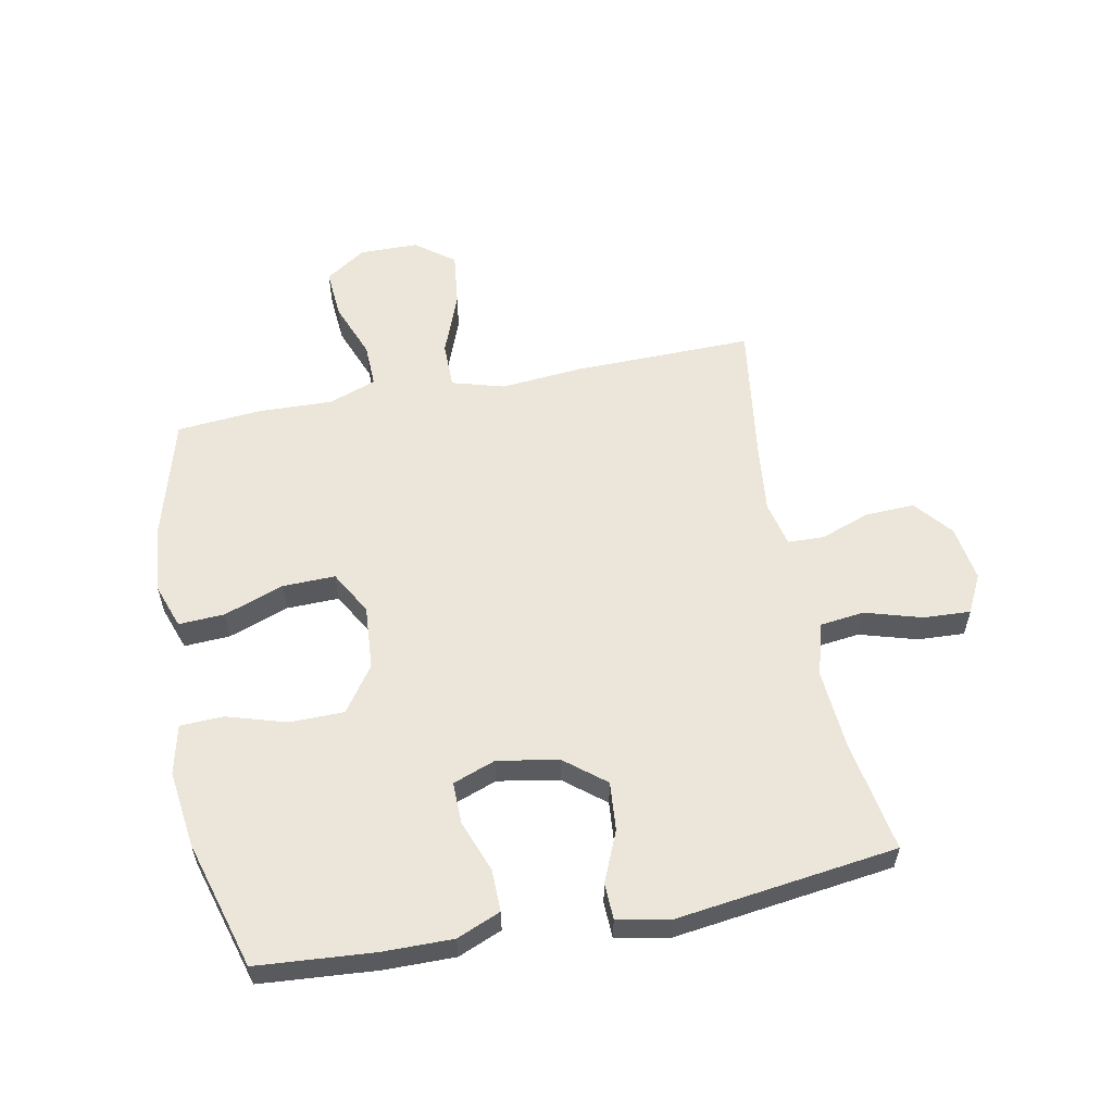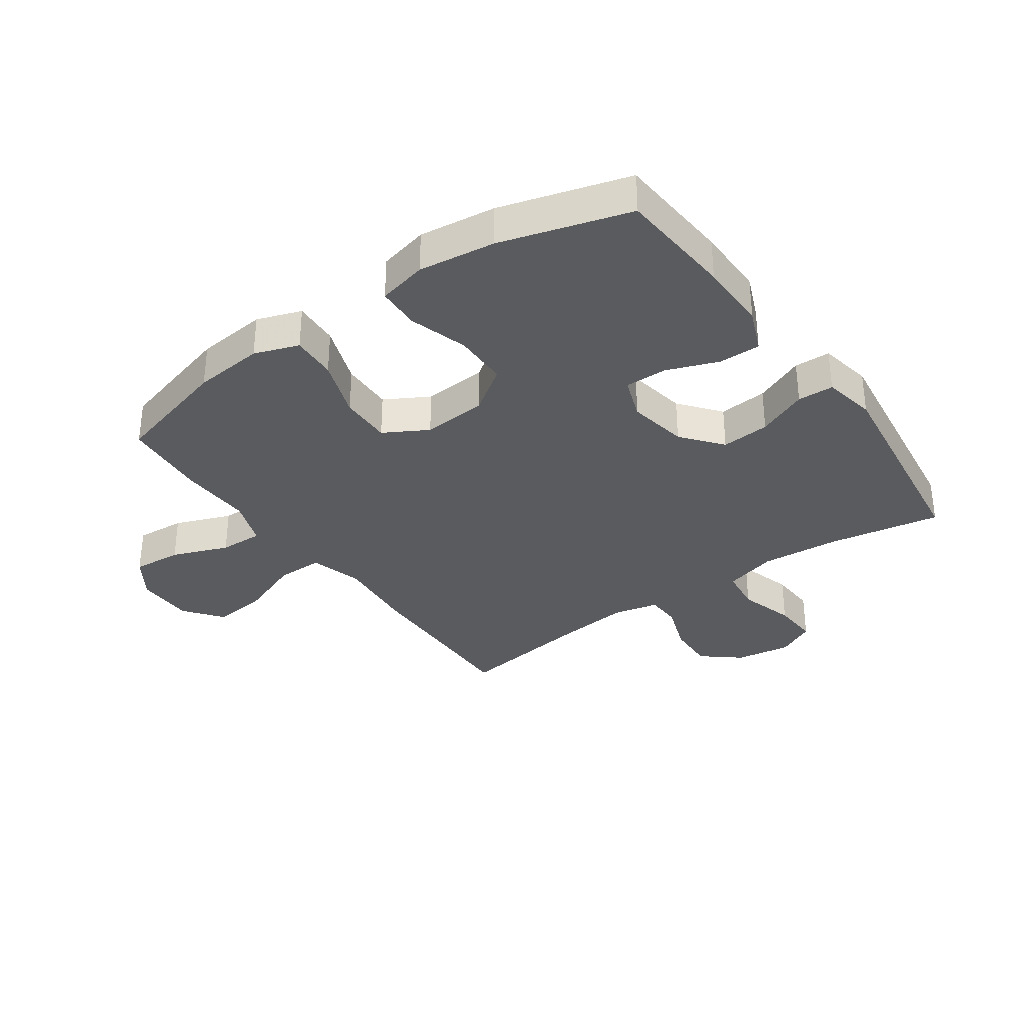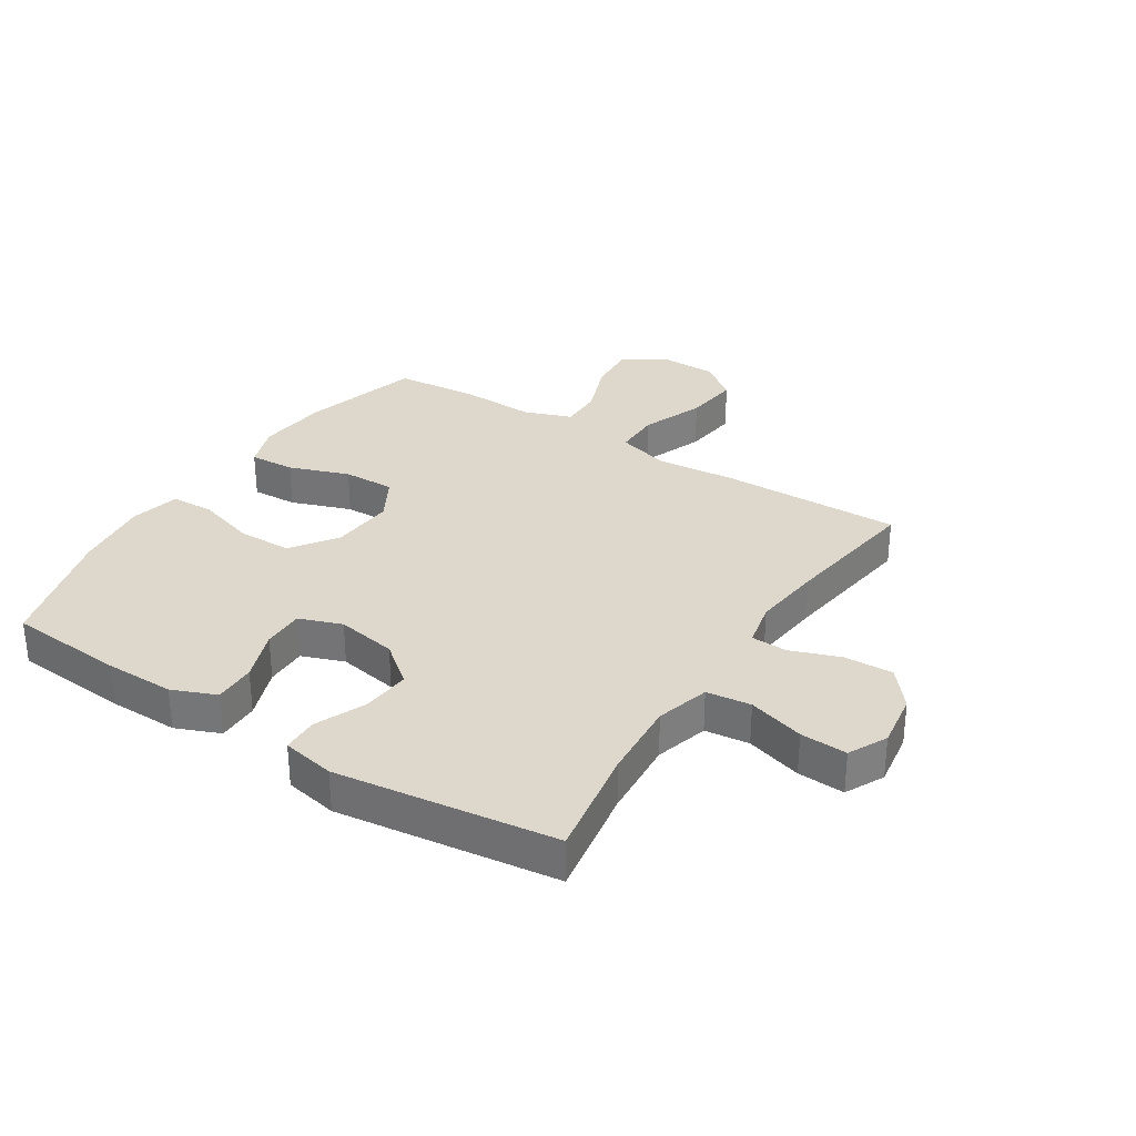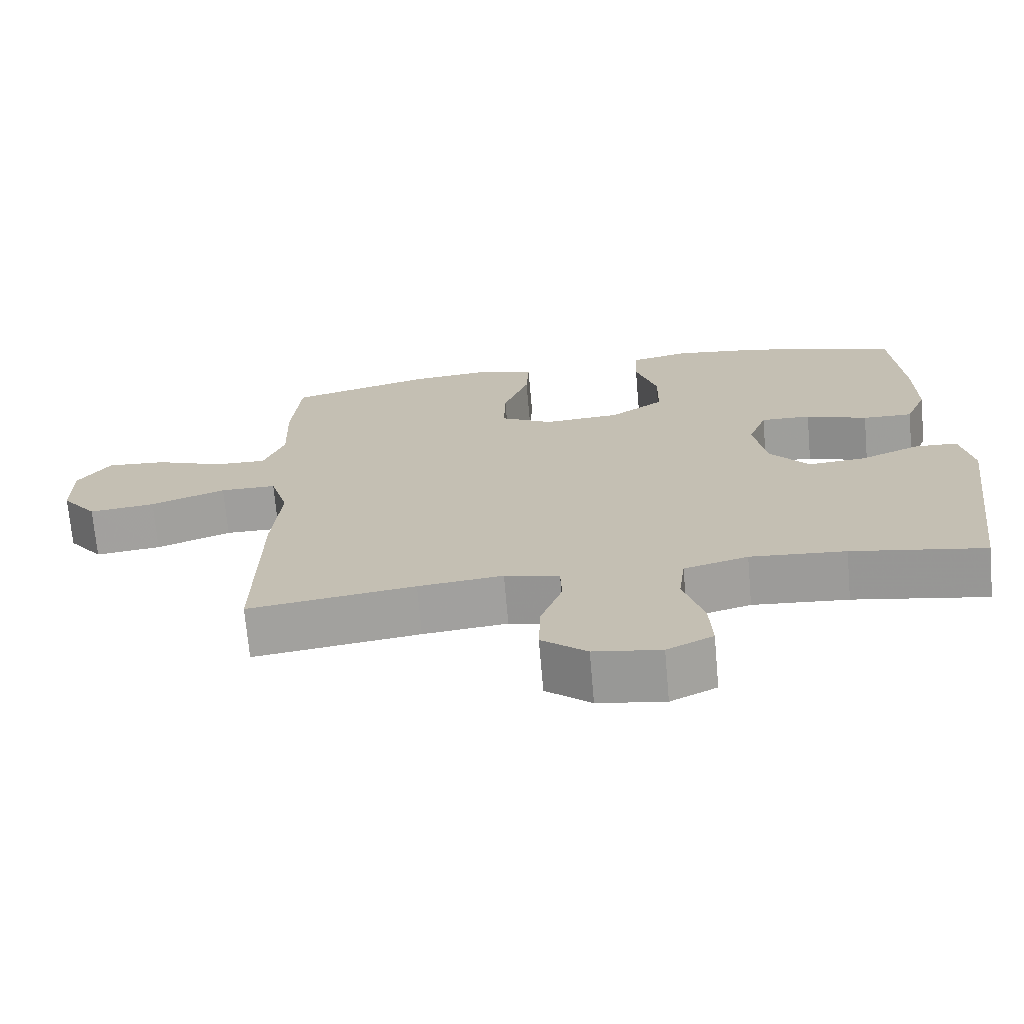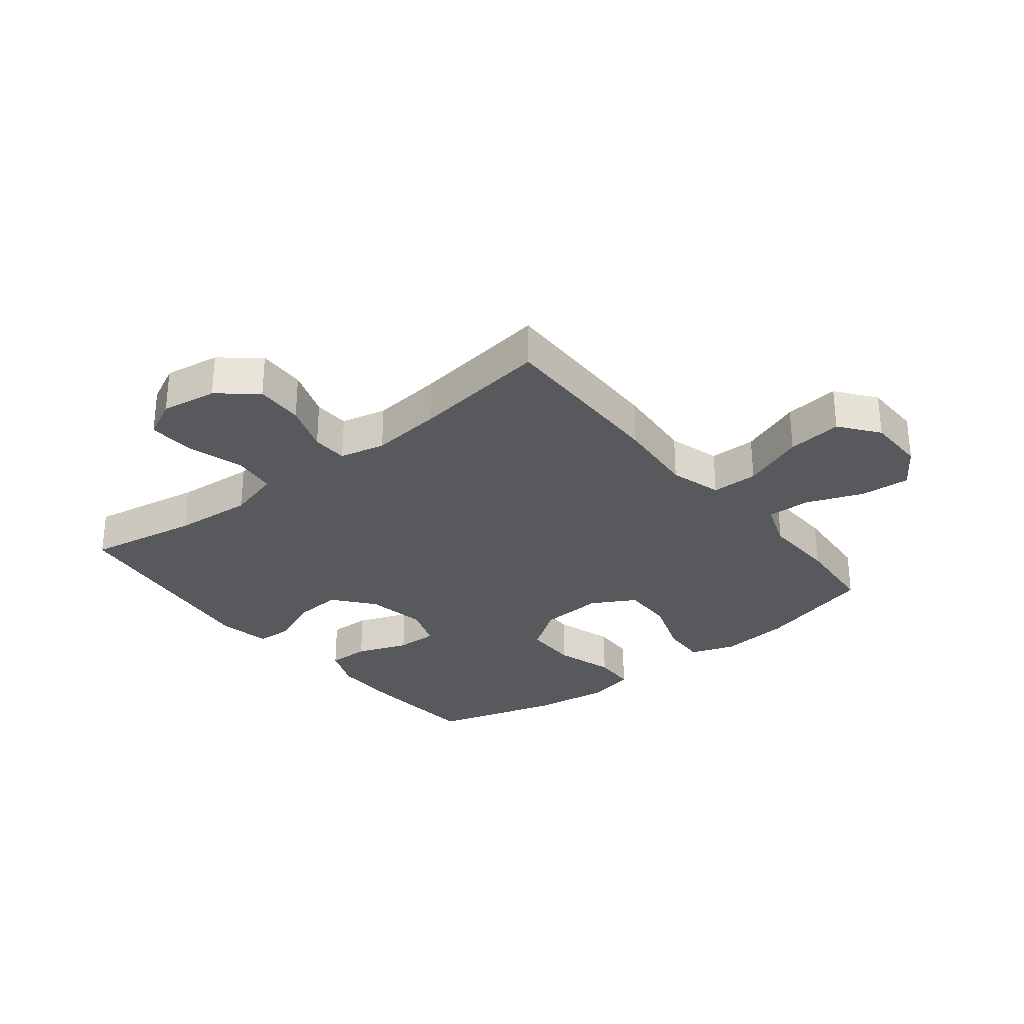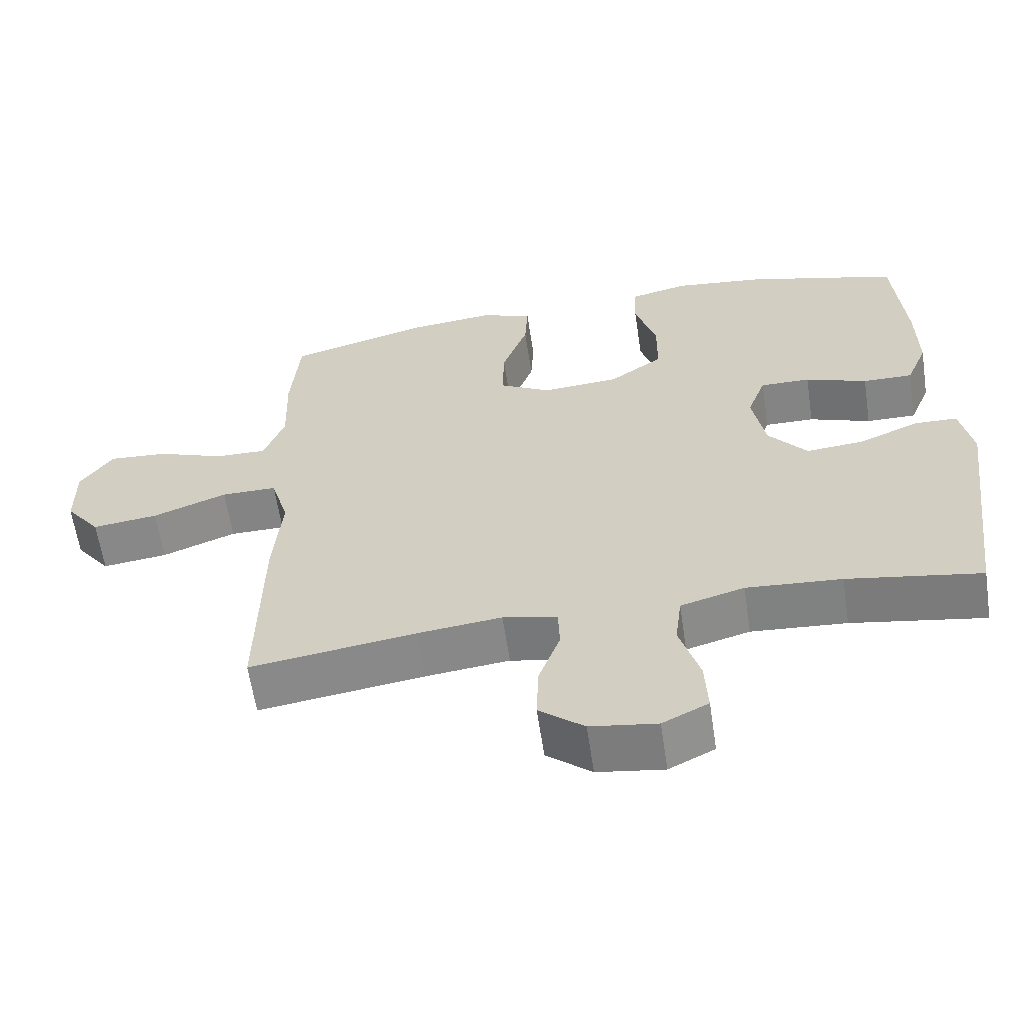
<metadata>
{"format":"obj","ext":"obj","renderer":"f3d","projection":"perspective","resolution":1024,"background":"white","views":[{"elev":57.3,"azim":78.9,"up":"+Y"},{"elev":-33.4,"azim":35.2,"up":"+Y"},{"elev":31.5,"azim":122.7,"up":"+Y"},{"elev":-70.9,"azim":5.0,"up":"+Z"},{"elev":-29.6,"azim":-141.5,"up":"+Y"},{"elev":-61.5,"azim":8.5,"up":"+Z"}]}
</metadata>
<code>
v -0.5 0.07 0.5
v -0.302 0.07 0.555
v -0.184 0.07 0.567
v -0.11 0.07 0.541
v -0.114 0.07 0.465
v -0.15 0.07 0.365
v -0.152 0.07 0.278
v -0.079 0.07 0.237
v 0.028 0.07 0.245
v 0.103 0.07 0.298
v 0.104 0.07 0.389
v 0.074 0.07 0.487
v 0.077 0.07 0.559
v 0.159 0.07 0.578
v 0.286 0.07 0.562
v 0.5 0.07 0.5
v 0.515 0.07 0.306
v 0.516 0.07 0.19
v 0.486 0.07 0.117
v 0.416 0.07 0.118
v 0.33 0.07 0.15
v 0.26 0.07 0.151
v 0.234 0.07 0.08
v 0.252 0.07 -0.021
v 0.306 0.07 -0.088
v 0.387 0.07 -0.081
v 0.471 0.07 -0.045
v 0.531 0.07 -0.047
v 0.548 0.07 -0.135
v 0.5 0.07 -0.5
v 0.314 0.07 -0.468
v 0.181 0.07 -0.458
v 0.092 0.07 -0.483
v 0.083 0.07 -0.557
v 0.111 0.07 -0.651
v 0.115 0.07 -0.729
v 0.051 0.07 -0.761
v -0.042 0.07 -0.747
v -0.105 0.07 -0.695
v -0.102 0.07 -0.614
v -0.072 0.07 -0.531
v -0.074 0.07 -0.471
v -0.15 0.07 -0.454
v -0.268 0.07 -0.467
v -0.5 0.07 -0.5
v -0.495 0.07 -0.201
v -0.483 0.07 -0.065
v -0.508 0.07 0.022
v -0.586 0.07 0.022
v -0.69 0.07 -0.018
v -0.782 0.07 -0.029
v -0.831 0.07 0.035
v -0.832 0.07 0.133
v -0.787 0.07 0.2
v -0.704 0.07 0.194
v -0.61 0.07 0.158
v -0.537 0.07 0.156
v -0.508 0.07 0.235
v -0.512 0.07 0.359
v -0.5 0 0.5
v -0.302 0 0.555
v -0.184 0 0.567
v -0.11 0 0.541
v -0.114 0 0.465
v -0.15 0 0.365
v -0.152 0 0.278
v -0.079 0 0.237
v 0.028 0 0.245
v 0.103 0 0.298
v 0.104 0 0.389
v 0.074 0 0.487
v 0.077 0 0.559
v 0.159 0 0.578
v 0.286 0 0.562
v 0.5 0 0.5
v 0.515 0 0.306
v 0.516 0 0.19
v 0.486 0 0.117
v 0.416 0 0.118
v 0.33 0 0.15
v 0.26 0 0.151
v 0.234 0 0.08
v 0.252 0 -0.021
v 0.306 0 -0.088
v 0.387 0 -0.081
v 0.471 0 -0.045
v 0.531 0 -0.047
v 0.548 0 -0.135
v 0.5 0 -0.5
v 0.314 0 -0.468
v 0.181 0 -0.458
v 0.092 0 -0.483
v 0.083 0 -0.557
v 0.111 0 -0.651
v 0.115 0 -0.729
v 0.051 0 -0.761
v -0.042 0 -0.747
v -0.105 0 -0.695
v -0.102 0 -0.614
v -0.072 0 -0.531
v -0.074 0 -0.471
v -0.15 0 -0.454
v -0.268 0 -0.467
v -0.5 0 -0.5
v -0.495 0 -0.201
v -0.483 0 -0.065
v -0.508 0 0.022
v -0.586 0 0.022
v -0.69 0 -0.018
v -0.782 0 -0.029
v -0.831 0 0.035
v -0.832 0 0.133
v -0.787 0 0.2
v -0.704 0 0.194
v -0.61 0 0.158
v -0.537 0 0.156
v -0.508 0 0.235
v -0.512 0 0.359
f 58 59 1 2
f 57 58 2 3
f 53 54 55 56
f 53 56 57
f 52 53 57
f 49 50 51 52
f 48 49 52 57
f 47 48 57 3
f 44 45 46 47
f 43 44 47 3
f 38 39 40 41
f 38 41 42
f 37 38 42
f 34 35 36 37
f 33 34 37 42
f 32 33 42 43
f 28 29 30 31
f 26 27 28 31
f 25 26 31 32
f 24 25 32 43
f 18 19 20 21
f 18 21 22
f 17 18 22
f 16 17 22
f 15 16 22
f 14 15 22 23
f 11 12 13 14
f 10 11 14 23
f 3 4 5 6
f 3 6 7
f 43 3 7
f 24 43 7 8
f 9 10 23 24
f 8 9 24
f 61 60 118 117
f 62 61 117 116
f 115 114 113 112
f 116 115 112
f 116 112 111
f 111 110 109 108
f 116 111 108 107
f 62 116 107 106
f 106 105 104 103
f 62 106 103 102
f 100 99 98 97
f 101 100 97
f 101 97 96
f 96 95 94 93
f 101 96 93 92
f 102 101 92 91
f 90 89 88 87
f 90 87 86 85
f 91 90 85 84
f 102 91 84 83
f 80 79 78 77
f 81 80 77
f 81 77 76
f 81 76 75
f 81 75 74
f 82 81 74 73
f 73 72 71 70
f 82 73 70 69
f 65 64 63 62
f 66 65 62
f 66 62 102
f 67 66 102 83
f 83 82 69 68
f 83 68 67
f 1 60 61 2
f 2 61 62 3
f 3 62 63 4
f 4 63 64 5
f 5 64 65 6
f 6 65 66 7
f 7 66 67 8
f 8 67 68 9
f 9 68 69 10
f 10 69 70 11
f 11 70 71 12
f 12 71 72 13
f 13 72 73 14
f 14 73 74 15
f 15 74 75 16
f 16 75 76 17
f 17 76 77 18
f 18 77 78 19
f 19 78 79 20
f 20 79 80 21
f 21 80 81 22
f 22 81 82 23
f 23 82 83 24
f 24 83 84 25
f 25 84 85 26
f 26 85 86 27
f 27 86 87 28
f 28 87 88 29
f 29 88 89 30
f 30 89 90 31
f 31 90 91 32
f 32 91 92 33
f 33 92 93 34
f 34 93 94 35
f 35 94 95 36
f 36 95 96 37
f 37 96 97 38
f 38 97 98 39
f 39 98 99 40
f 40 99 100 41
f 41 100 101 42
f 42 101 102 43
f 43 102 103 44
f 44 103 104 45
f 45 104 105 46
f 46 105 106 47
f 47 106 107 48
f 48 107 108 49
f 49 108 109 50
f 50 109 110 51
f 51 110 111 52
f 52 111 112 53
f 53 112 113 54
f 54 113 114 55
f 55 114 115 56
f 56 115 116 57
f 57 116 117 58
f 58 117 118 59
f 59 118 60 1

</code>
